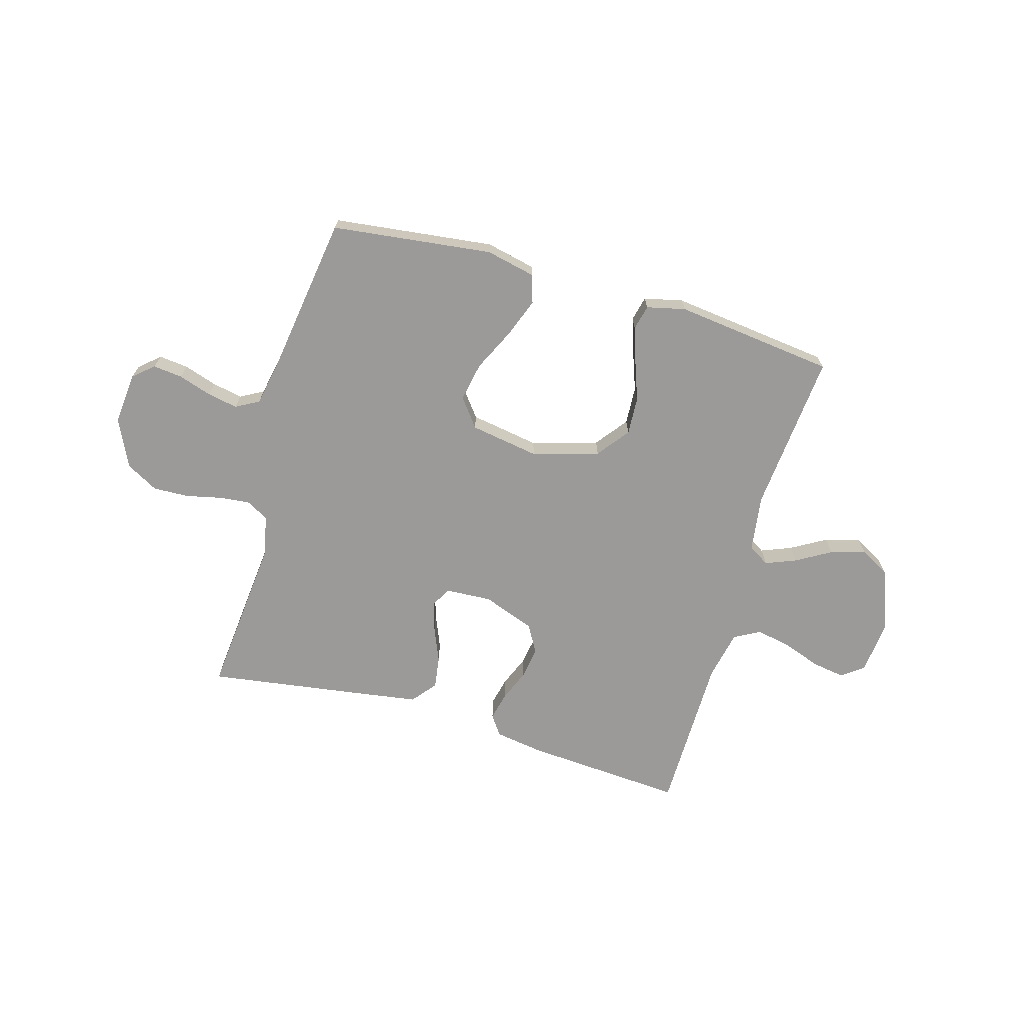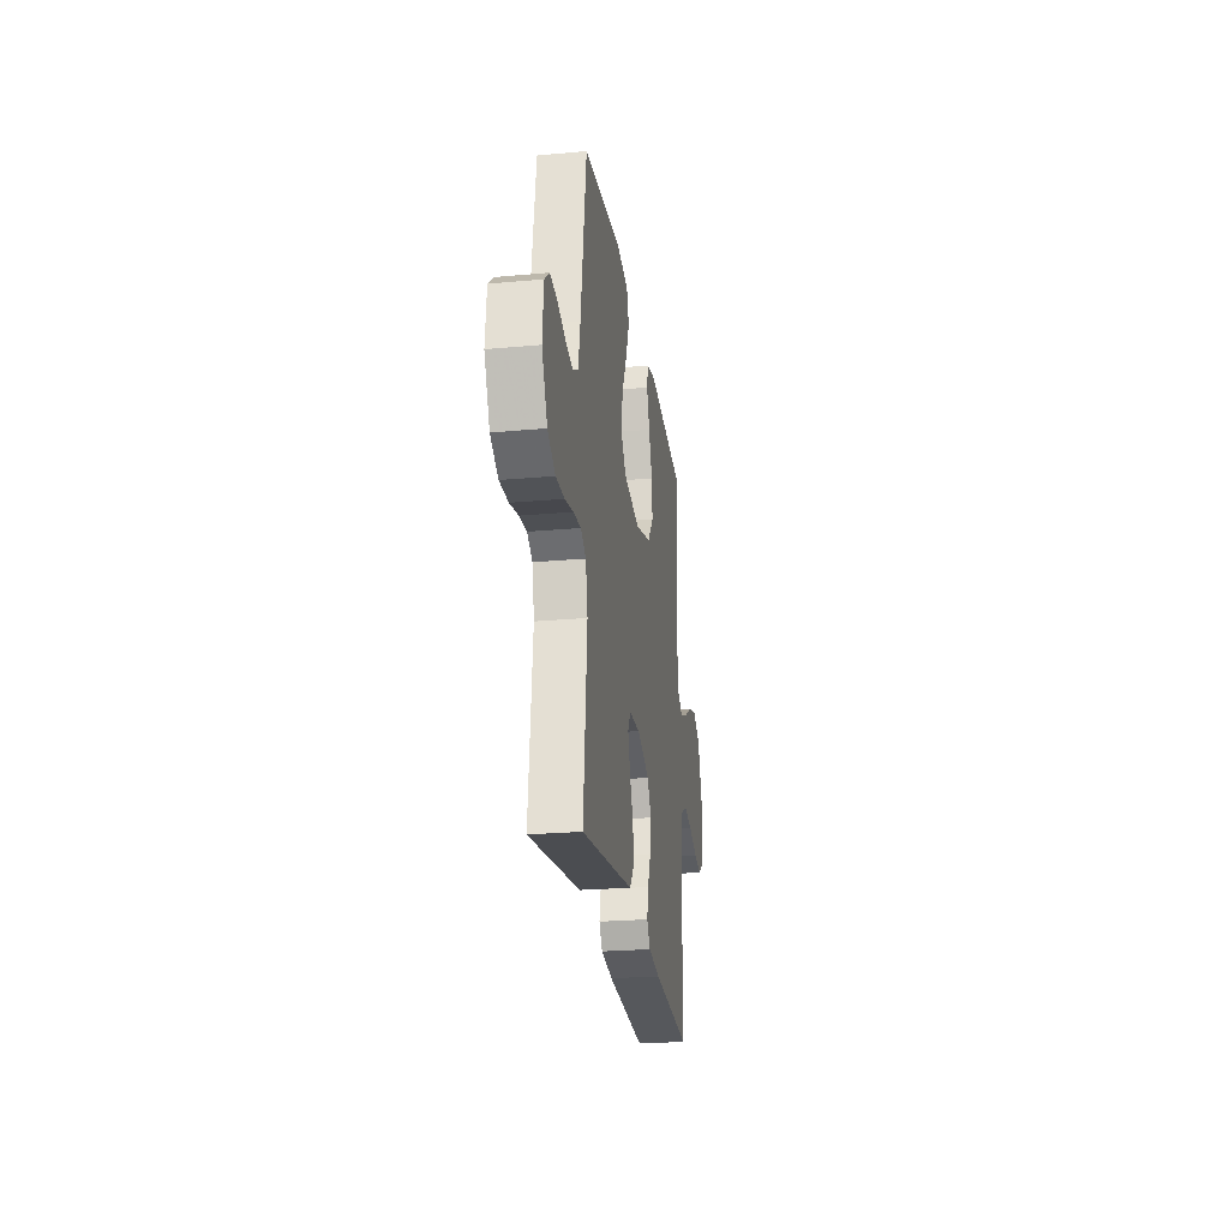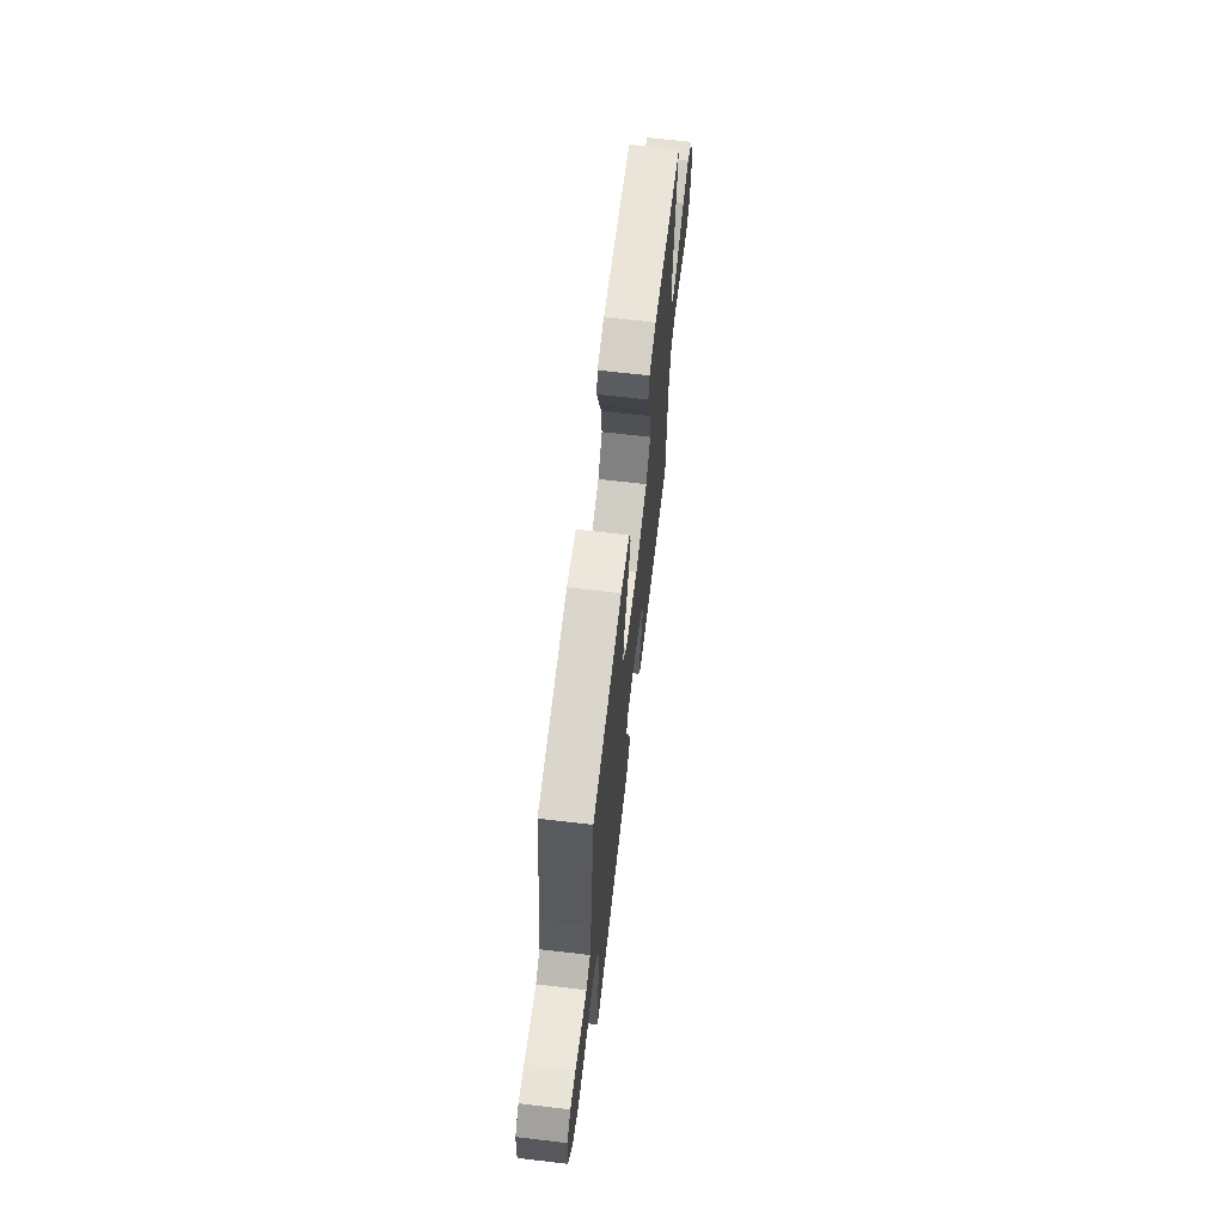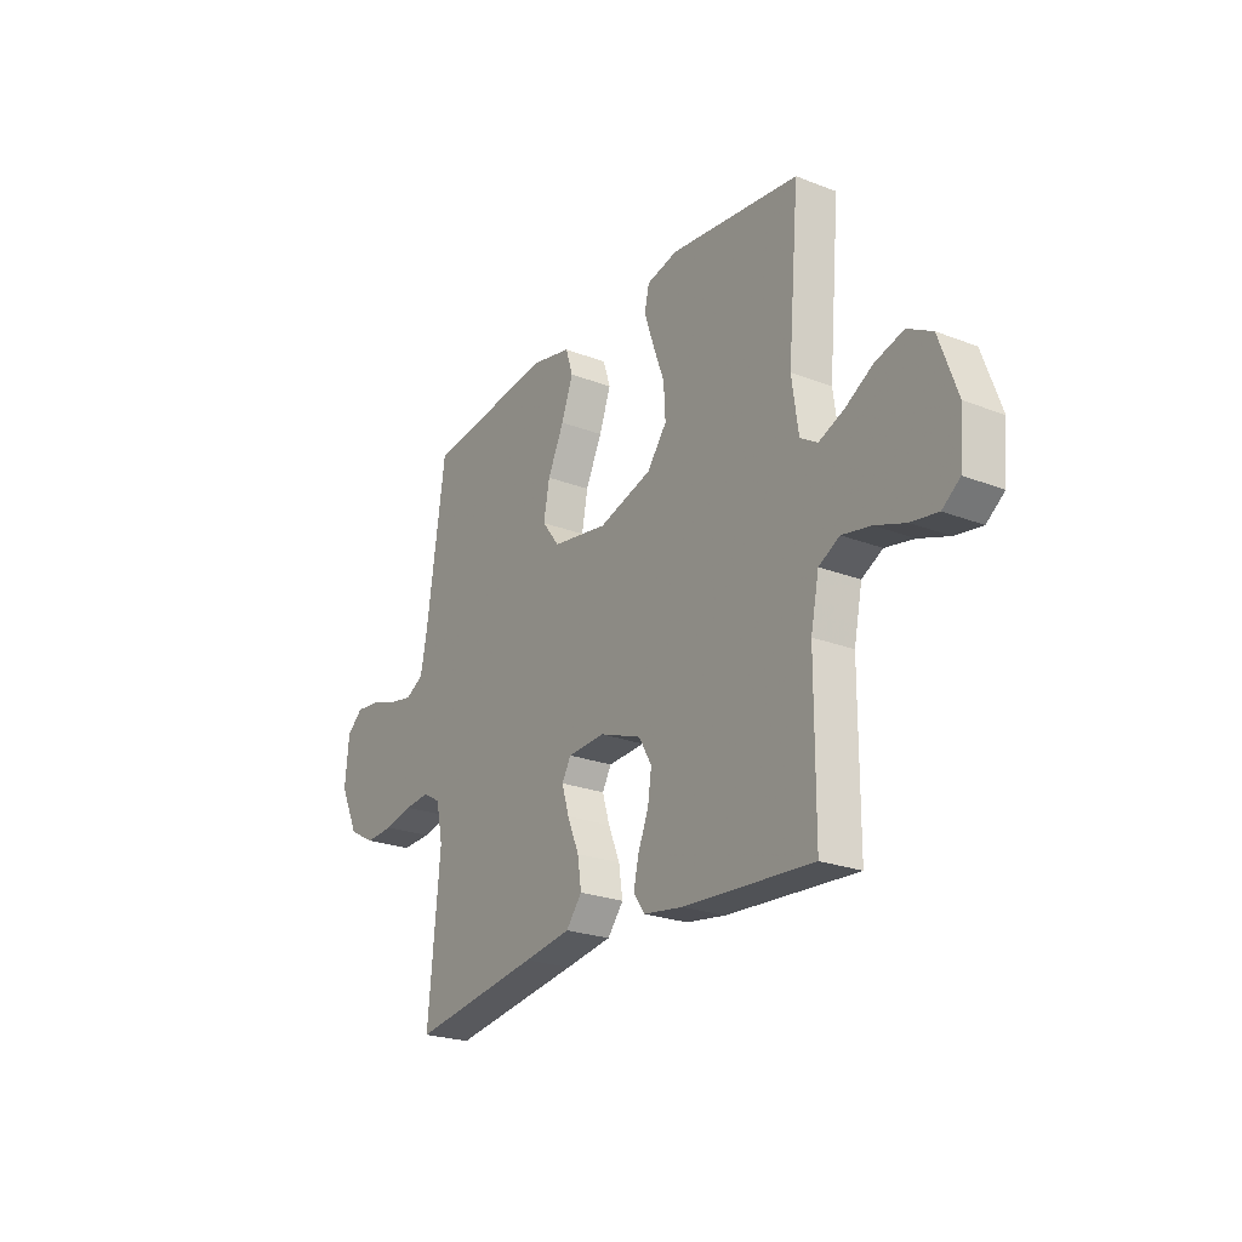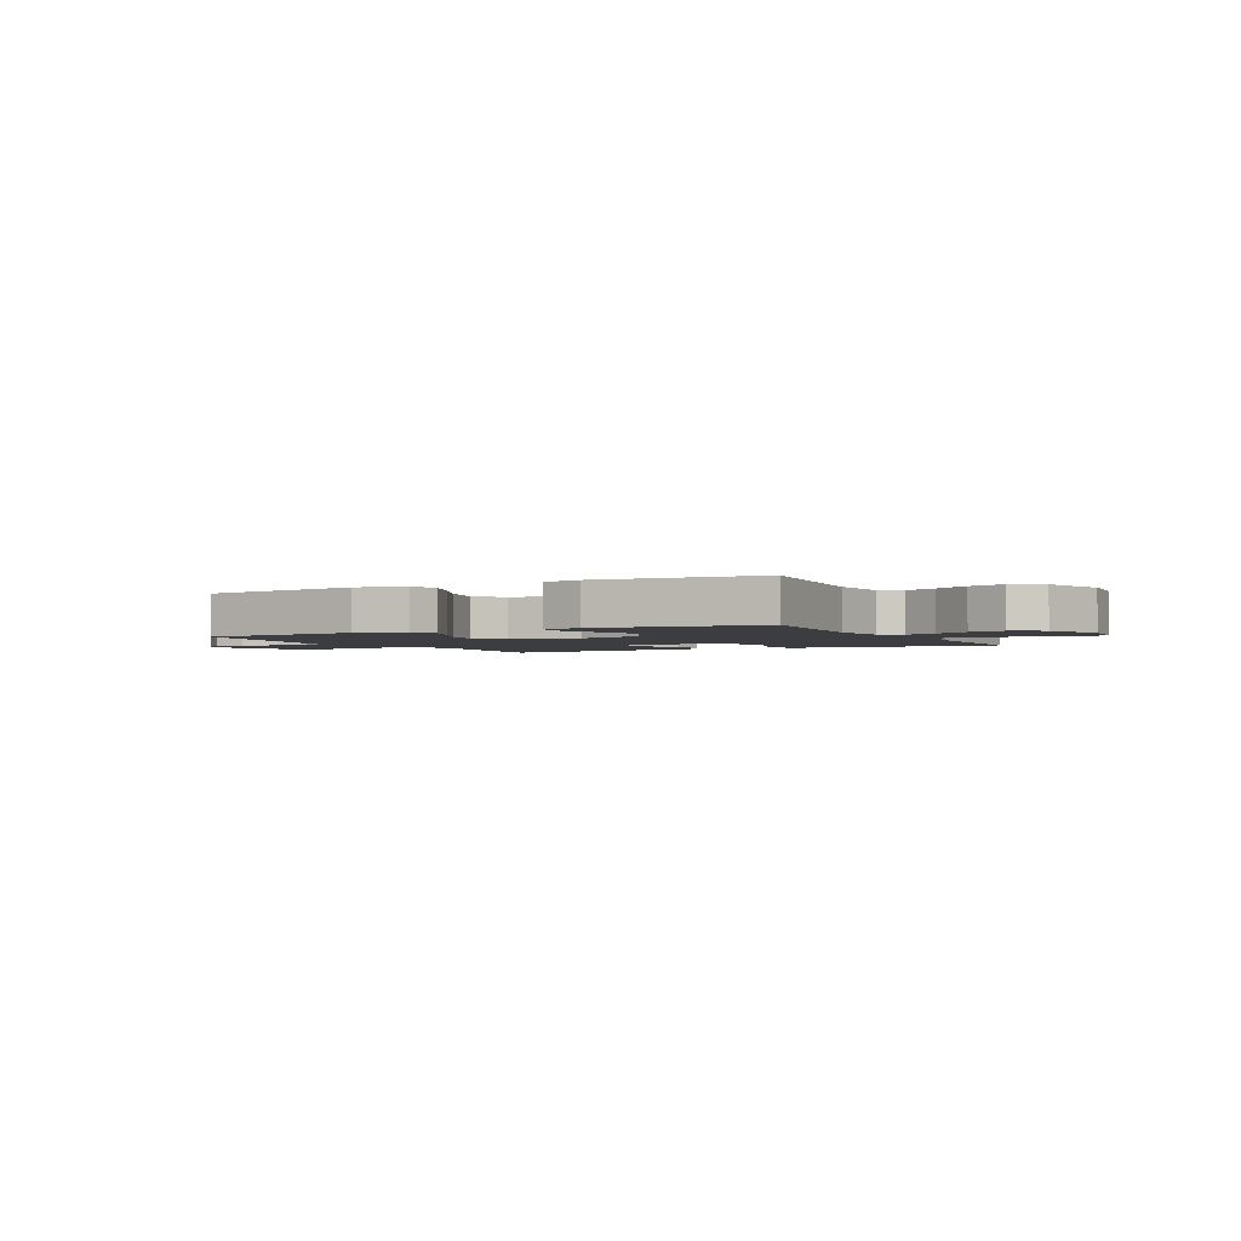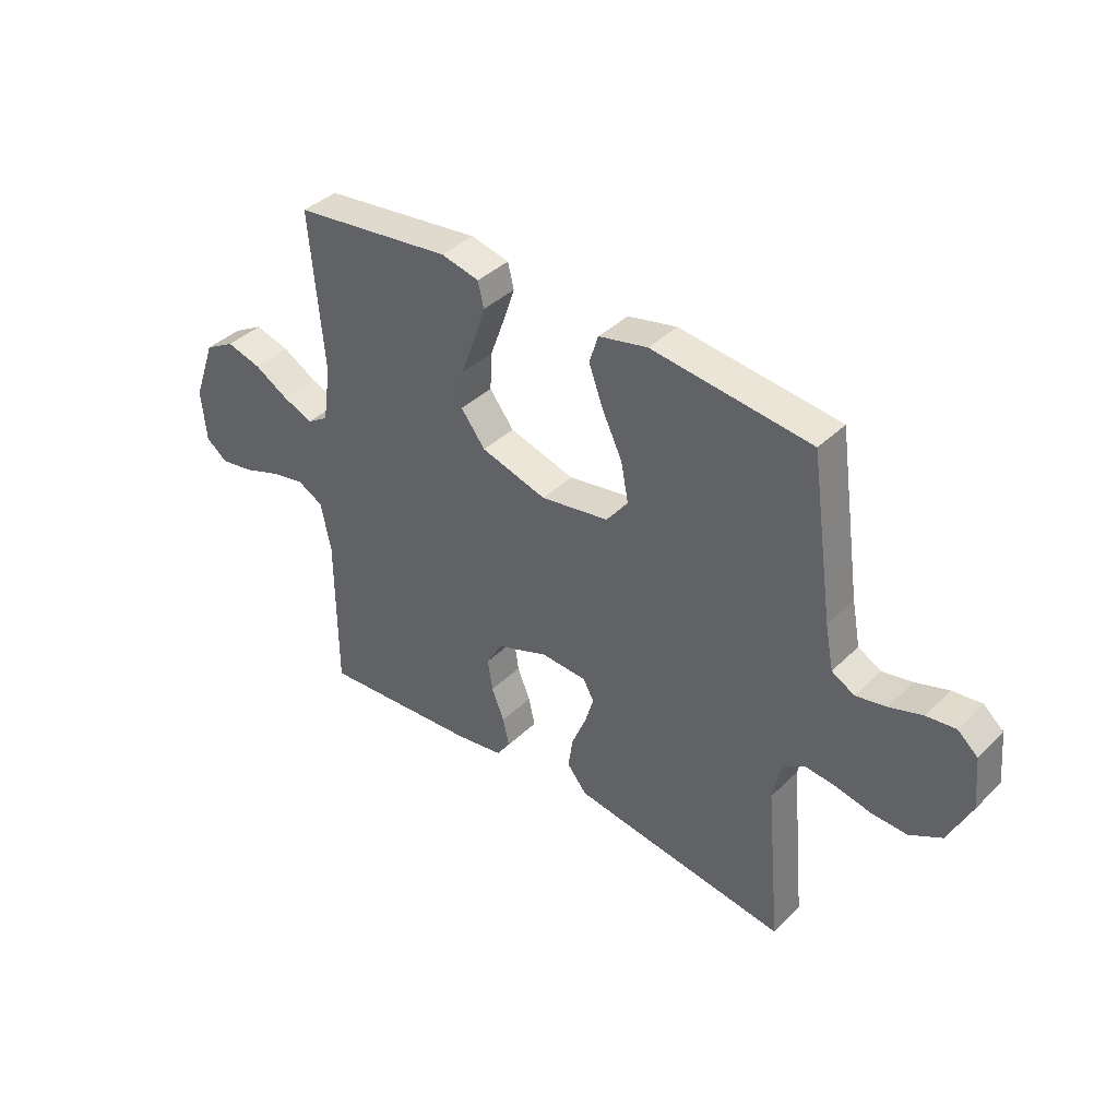
<metadata>
{"format":"obj","ext":"obj","renderer":"f3d","projection":"perspective","resolution":1024,"background":"white","views":[{"elev":-69.3,"azim":-16.2,"up":"+Y"},{"elev":-24.5,"azim":-81.5,"up":"+Z"},{"elev":66.5,"azim":-83.3,"up":"+Z"},{"elev":-23.8,"azim":57.2,"up":"+Z"},{"elev":-2.5,"azim":27.5,"up":"+Y"},{"elev":39.2,"azim":-140.1,"up":"+Z"}]}
</metadata>
<code>
v -0.5 0.07 -0.5
v -0.472 0.07 -0.2
v -0.488 0.07 -0.123
v -0.529 0.07 -0.099
v -0.587 0.07 -0.105
v -0.653 0.07 -0.12
v -0.72 0.07 -0.123
v -0.78 0.07 -0.09
v -0.823 0.07 0
v -0.814 0.07 0.097
v -0.776 0.07 0.13
v -0.721 0.07 0.124
v -0.659 0.07 0.104
v -0.602 0.07 0.093
v -0.559 0.07 0.117
v -0.543 0.07 0.2
v -0.5 0.07 0.5
v -0.2 0.07 0.537
v -0.108 0.07 0.517
v -0.091 0.07 0.464
v -0.118 0.07 0.391
v -0.156 0.07 0.311
v -0.17 0.07 0.238
v -0.129 0.07 0.185
v 0 0.07 0.164
v 0.124 0.07 0.201
v 0.17 0.07 0.261
v 0.166 0.07 0.332
v 0.139 0.07 0.406
v 0.117 0.07 0.471
v 0.128 0.07 0.518
v 0.2 0.07 0.535
v 0.5 0.07 0.5
v 0.474 0.07 0.2
v 0.489 0.07 0.094
v 0.529 0.07 0.069
v 0.586 0.07 0.092
v 0.651 0.07 0.13
v 0.717 0.07 0.149
v 0.774 0.07 0.117
v 0.816 0.07 0
v 0.807 0.07 -0.099
v 0.766 0.07 -0.13
v 0.704 0.07 -0.12
v 0.634 0.07 -0.095
v 0.568 0.07 -0.082
v 0.52 0.07 -0.108
v 0.501 0.07 -0.2
v 0.5 0.07 -0.5
v 0.2 0.07 -0.48
v 0.109 0.07 -0.466
v 0.083 0.07 -0.429
v 0.095 0.07 -0.376
v 0.119 0.07 -0.317
v 0.128 0.07 -0.257
v 0.098 0.07 -0.205
v 0 0.07 -0.169
v -0.086 0.07 -0.174
v -0.107 0.07 -0.211
v -0.09 0.07 -0.267
v -0.063 0.07 -0.332
v -0.054 0.07 -0.392
v -0.091 0.07 -0.438
v -0.2 0.07 -0.455
v -0.5 0 -0.5
v -0.472 0 -0.2
v -0.488 0 -0.123
v -0.529 0 -0.099
v -0.587 0 -0.105
v -0.653 0 -0.12
v -0.72 0 -0.123
v -0.78 0 -0.09
v -0.823 0 0
v -0.814 0 0.097
v -0.776 0 0.13
v -0.721 0 0.124
v -0.659 0 0.104
v -0.602 0 0.093
v -0.559 0 0.117
v -0.543 0 0.2
v -0.5 0 0.5
v -0.2 0 0.537
v -0.108 0 0.517
v -0.091 0 0.464
v -0.118 0 0.391
v -0.156 0 0.311
v -0.17 0 0.238
v -0.129 0 0.185
v 0 0 0.164
v 0.124 0 0.201
v 0.17 0 0.261
v 0.166 0 0.332
v 0.139 0 0.406
v 0.117 0 0.471
v 0.128 0 0.518
v 0.2 0 0.535
v 0.5 0 0.5
v 0.474 0 0.2
v 0.489 0 0.094
v 0.529 0 0.069
v 0.586 0 0.092
v 0.651 0 0.13
v 0.717 0 0.149
v 0.774 0 0.117
v 0.816 0 0
v 0.807 0 -0.099
v 0.766 0 -0.13
v 0.704 0 -0.12
v 0.634 0 -0.095
v 0.568 0 -0.082
v 0.52 0 -0.108
v 0.501 0 -0.2
v 0.5 0 -0.5
v 0.2 0 -0.48
v 0.109 0 -0.466
v 0.083 0 -0.429
v 0.095 0 -0.376
v 0.119 0 -0.317
v 0.128 0 -0.257
v 0.098 0 -0.205
v 0 0 -0.169
v -0.086 0 -0.174
v -0.107 0 -0.211
v -0.09 0 -0.267
v -0.063 0 -0.332
v -0.054 0 -0.392
v -0.091 0 -0.438
v -0.2 0 -0.455
f 64 1 2
f 63 64 2
f 62 63 2
f 61 62 2
f 60 61 2
f 59 60 2 3
f 58 59 3 4
f 57 58 4
f 52 53 54
f 51 52 54
f 50 51 54
f 49 50 54
f 48 49 54
f 47 48 54 55
f 46 47 55 56
f 43 44 45
f 42 43 45
f 41 42 45
f 40 41 45
f 39 40 45
f 38 39 45
f 37 38 45
f 36 37 45 46
f 46 56 57
f 36 46 57
f 35 36 57
f 32 33 34
f 31 32 34
f 30 31 34
f 29 30 34
f 28 29 34
f 27 28 34 35
f 20 21 22
f 19 20 22
f 18 19 22
f 17 18 22
f 16 17 22
f 15 16 22 23
f 14 15 23 24
f 11 12 13
f 10 11 13
f 9 10 13
f 8 9 13
f 7 8 13
f 6 7 13
f 5 6 13
f 4 5 13 14
f 14 24 25
f 4 14 25
f 57 4 25
f 26 27 35 57
f 25 26 57
f 66 65 128
f 66 128 127
f 66 127 126
f 66 126 125
f 66 125 124
f 67 66 124 123
f 68 67 123 122
f 68 122 121
f 118 117 116
f 118 116 115
f 118 115 114
f 118 114 113
f 118 113 112
f 119 118 112 111
f 120 119 111 110
f 109 108 107
f 109 107 106
f 109 106 105
f 109 105 104
f 109 104 103
f 109 103 102
f 109 102 101
f 110 109 101 100
f 121 120 110
f 121 110 100
f 121 100 99
f 98 97 96
f 98 96 95
f 98 95 94
f 98 94 93
f 98 93 92
f 99 98 92 91
f 86 85 84
f 86 84 83
f 86 83 82
f 86 82 81
f 86 81 80
f 87 86 80 79
f 88 87 79 78
f 77 76 75
f 77 75 74
f 77 74 73
f 77 73 72
f 77 72 71
f 77 71 70
f 77 70 69
f 78 77 69 68
f 89 88 78
f 89 78 68
f 89 68 121
f 121 99 91 90
f 121 90 89
f 1 65 66 2
f 2 66 67 3
f 3 67 68 4
f 4 68 69 5
f 5 69 70 6
f 6 70 71 7
f 7 71 72 8
f 8 72 73 9
f 9 73 74 10
f 10 74 75 11
f 11 75 76 12
f 12 76 77 13
f 13 77 78 14
f 14 78 79 15
f 15 79 80 16
f 16 80 81 17
f 17 81 82 18
f 18 82 83 19
f 19 83 84 20
f 20 84 85 21
f 21 85 86 22
f 22 86 87 23
f 23 87 88 24
f 24 88 89 25
f 25 89 90 26
f 26 90 91 27
f 27 91 92 28
f 28 92 93 29
f 29 93 94 30
f 30 94 95 31
f 31 95 96 32
f 32 96 97 33
f 33 97 98 34
f 34 98 99 35
f 35 99 100 36
f 36 100 101 37
f 37 101 102 38
f 38 102 103 39
f 39 103 104 40
f 40 104 105 41
f 41 105 106 42
f 42 106 107 43
f 43 107 108 44
f 44 108 109 45
f 45 109 110 46
f 46 110 111 47
f 47 111 112 48
f 48 112 113 49
f 49 113 114 50
f 50 114 115 51
f 51 115 116 52
f 52 116 117 53
f 53 117 118 54
f 54 118 119 55
f 55 119 120 56
f 56 120 121 57
f 57 121 122 58
f 58 122 123 59
f 59 123 124 60
f 60 124 125 61
f 61 125 126 62
f 62 126 127 63
f 63 127 128 64
f 64 128 65 1

</code>
